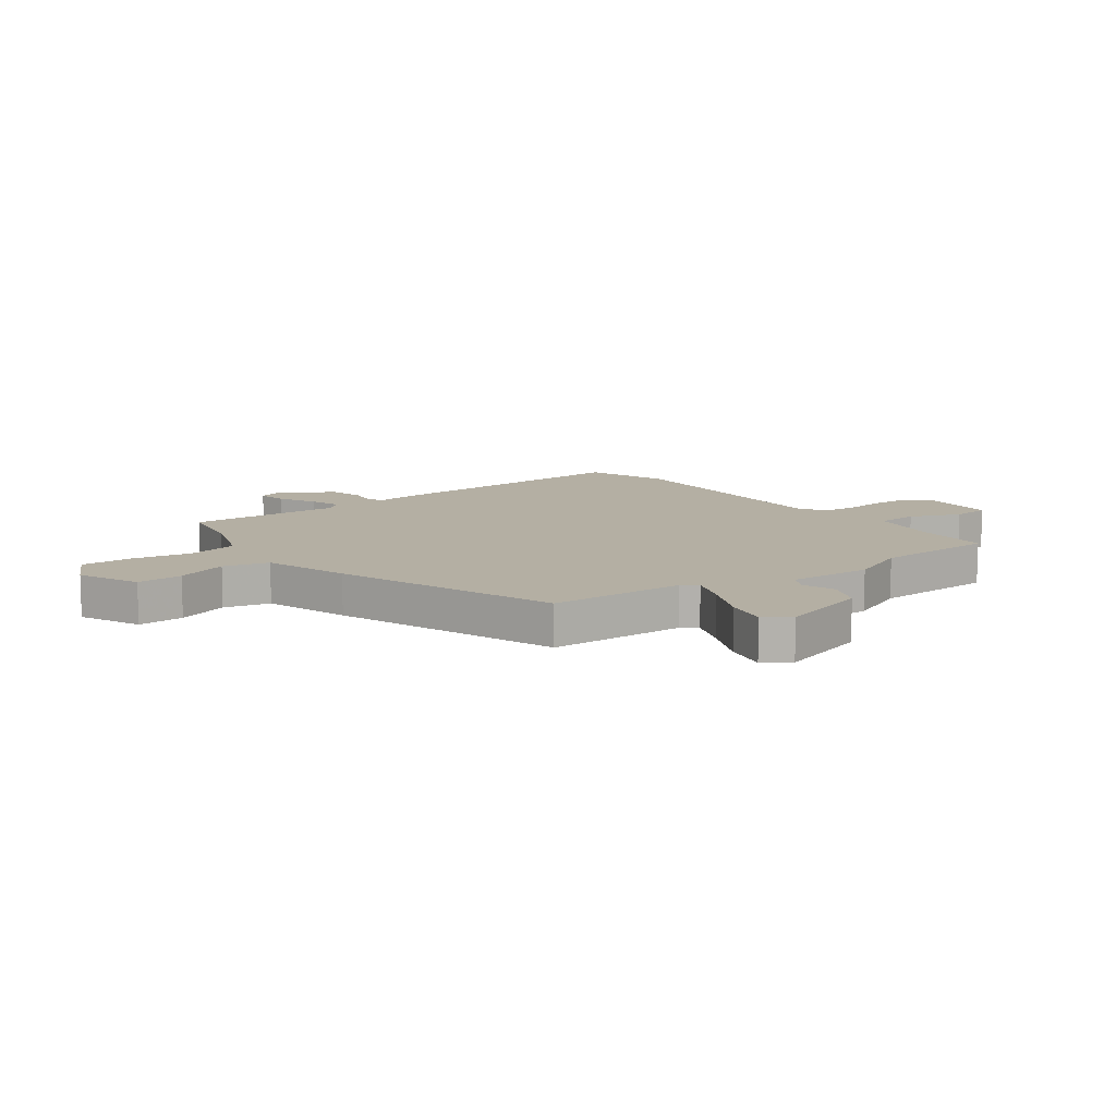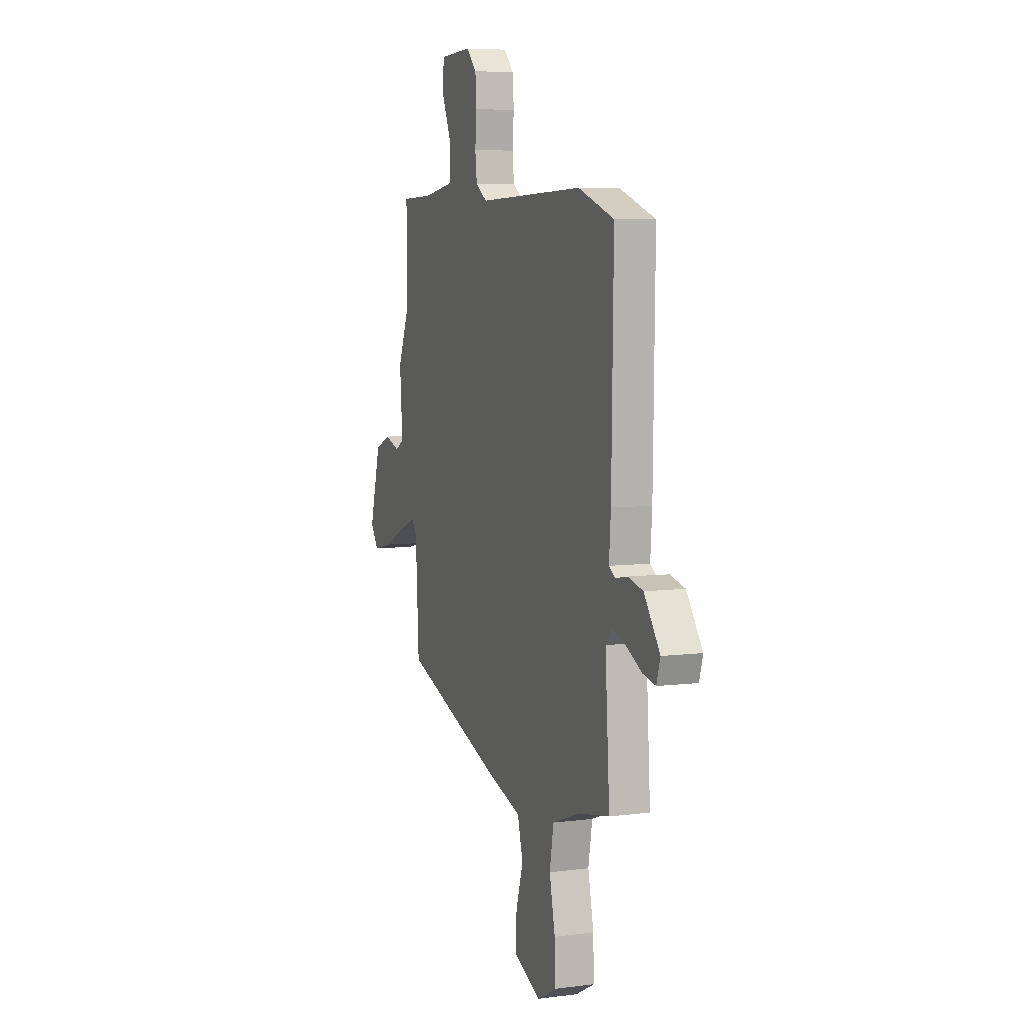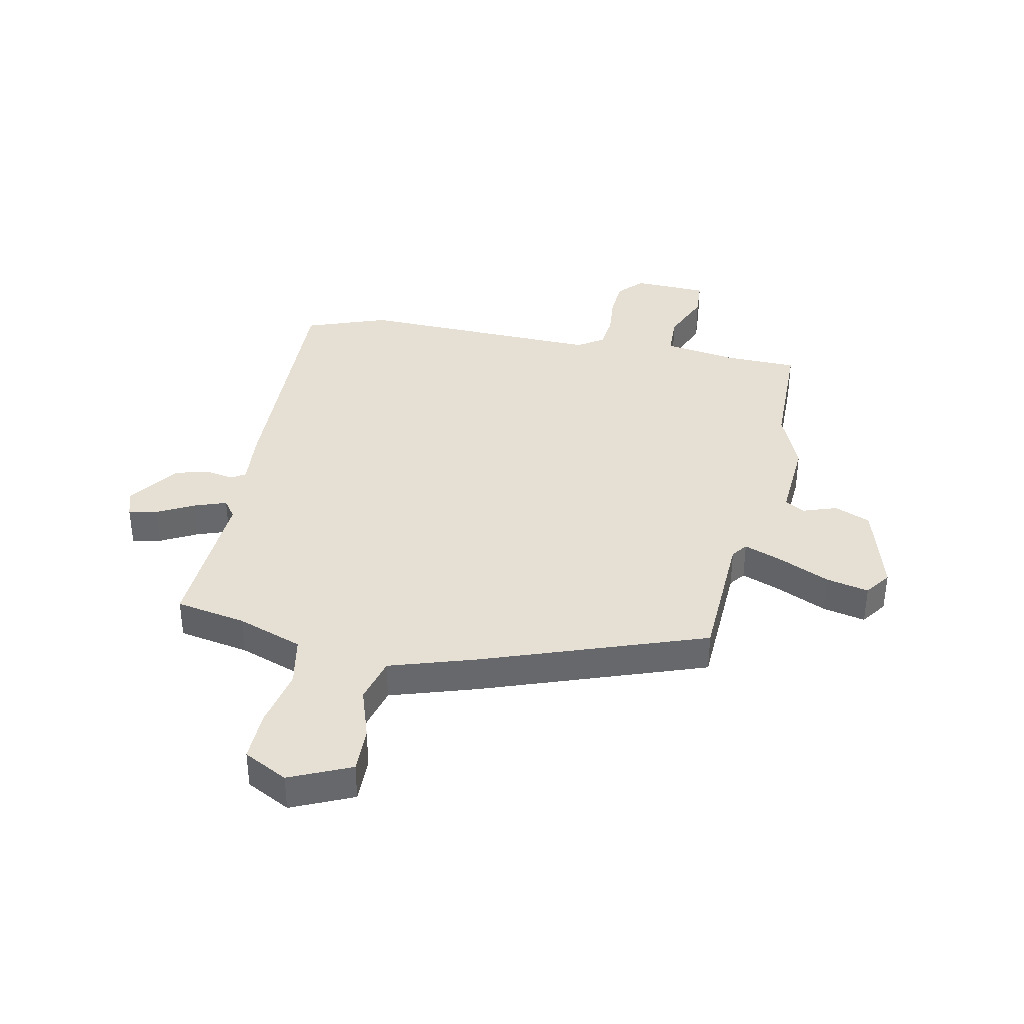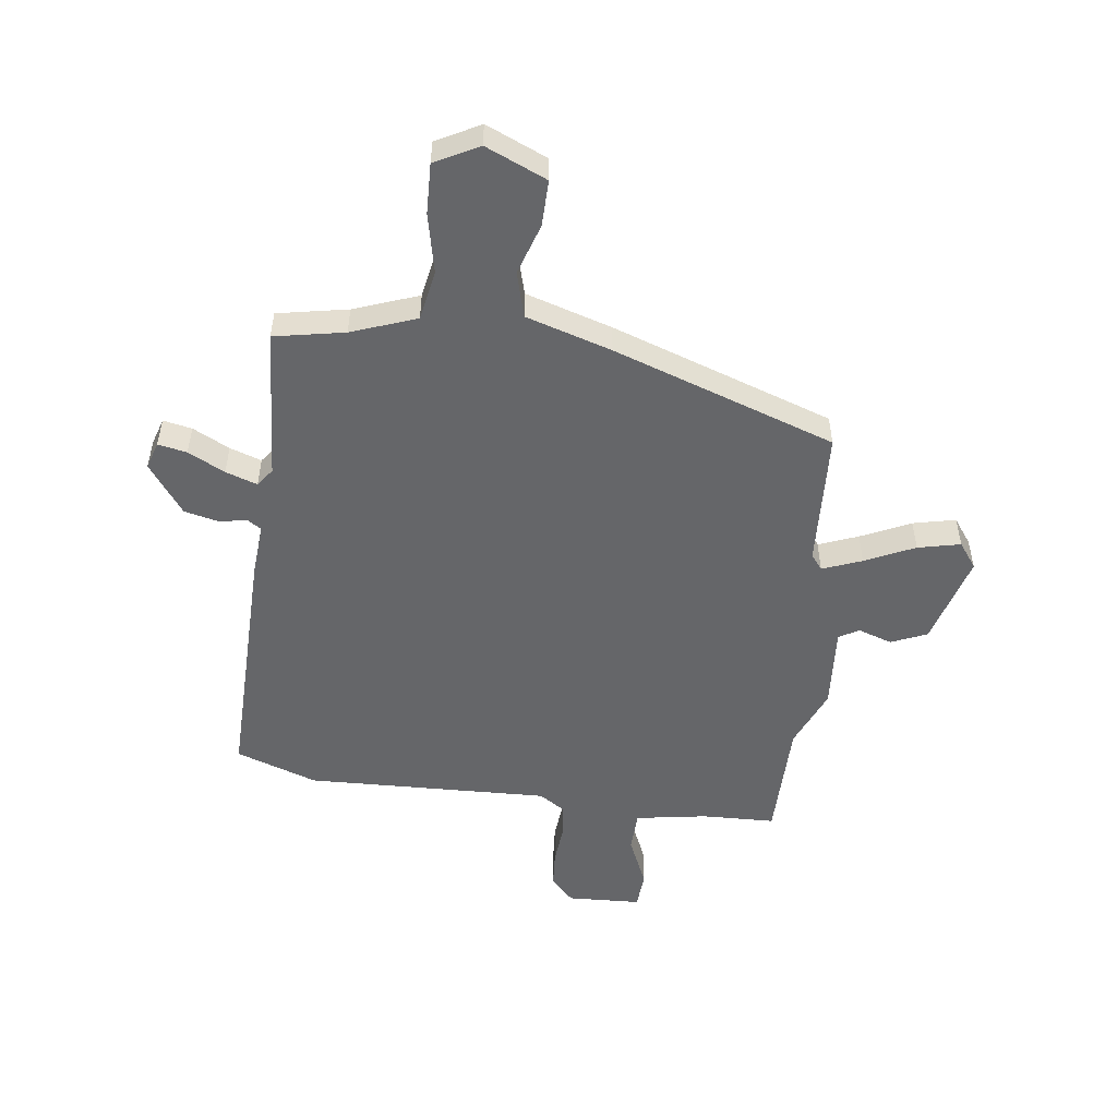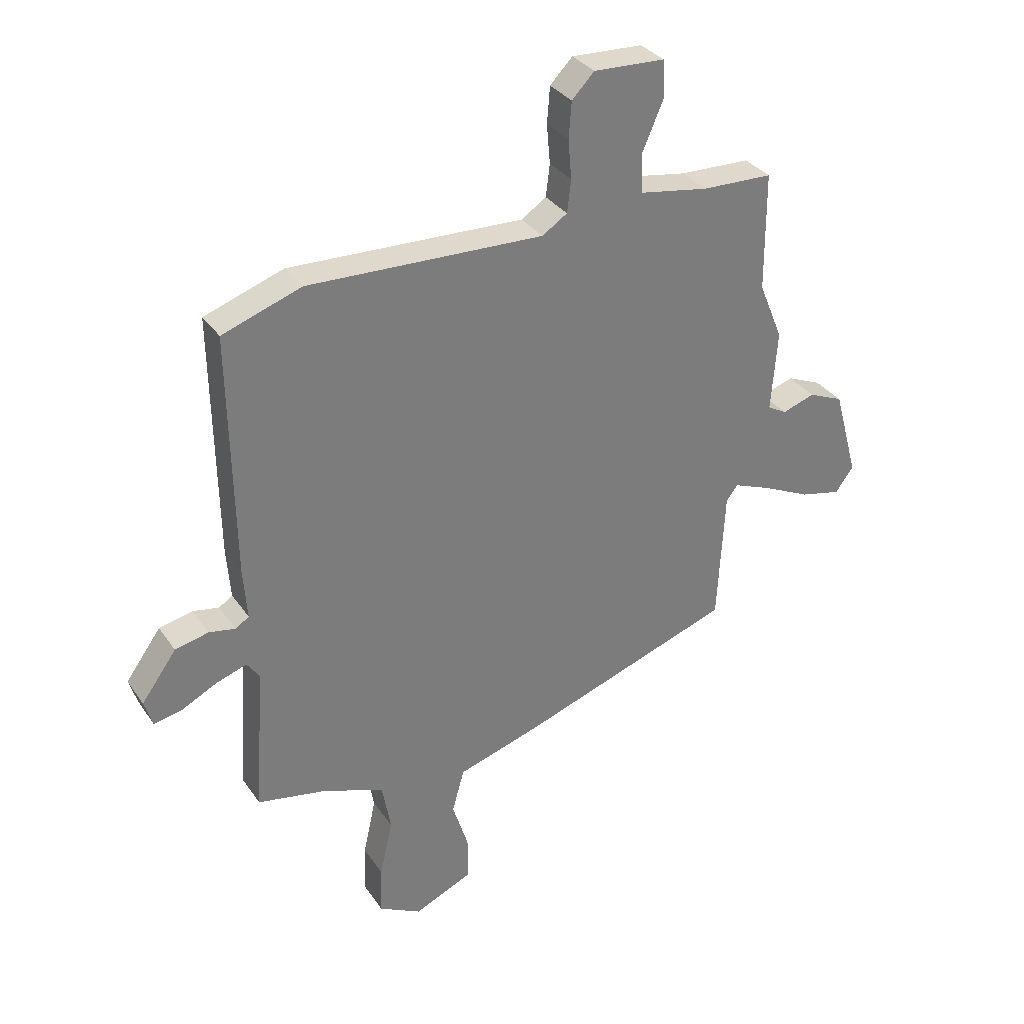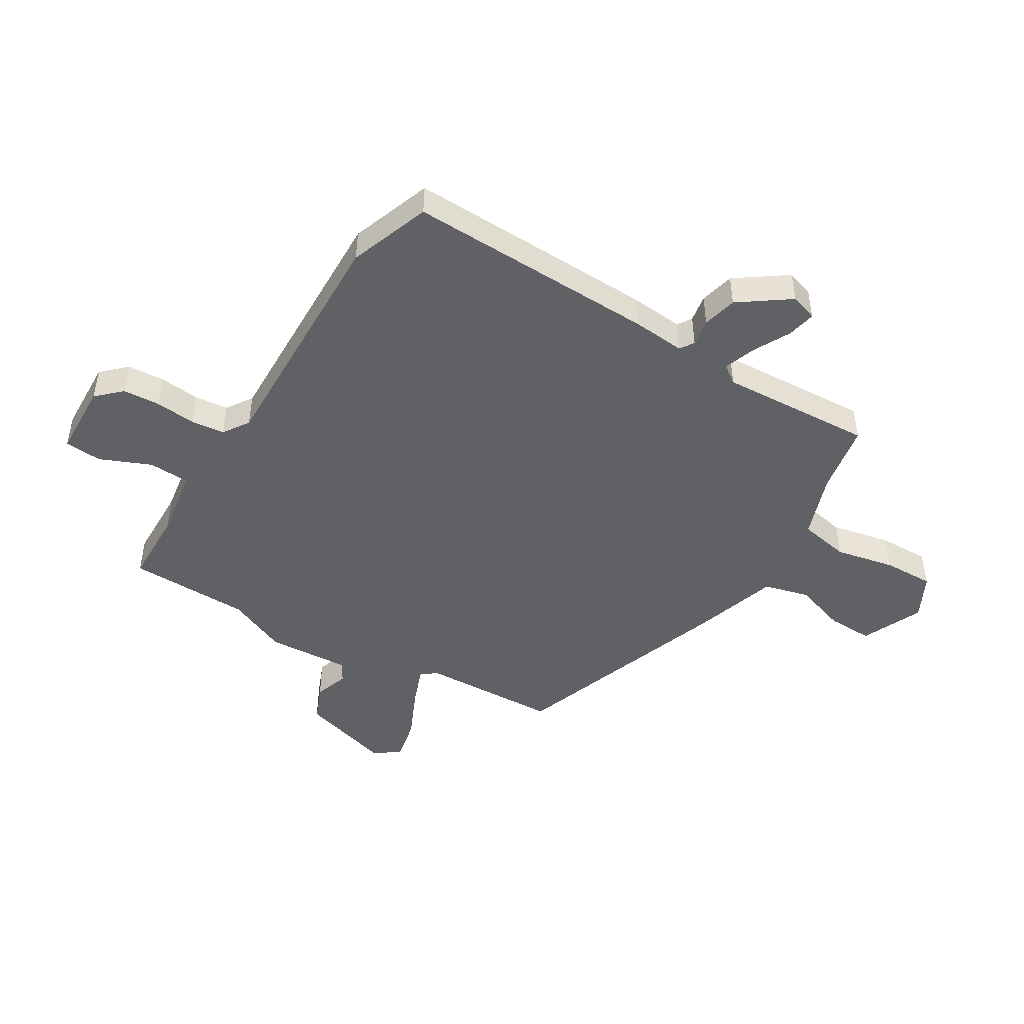
<metadata>
{"format":"obj","ext":"obj","renderer":"f3d","projection":"perspective","resolution":1024,"background":"white","views":[{"elev":11.2,"azim":-127.6,"up":"+Y"},{"elev":6.7,"azim":69.4,"up":"+Z"},{"elev":37.9,"azim":-169.0,"up":"+Y"},{"elev":-51.8,"azim":172.6,"up":"+Y"},{"elev":32.7,"azim":151.0,"up":"+Z"},{"elev":-47.1,"azim":58.1,"up":"+Y"}]}
</metadata>
<code>
v 0.374 0.07 0.544
v 0.518 0.07 0.494
v 0.511 0.07 0.051
v 0.504 0.07 -0.041
v 0.529 0.07 -0.057
v 0.577 0.07 -0.048
v 0.638 0.07 -0.062
v 0.702 0.07 -0.15
v 0.687 0.07 -0.198
v 0.636 0.07 -0.188
v 0.571 0.07 -0.155
v 0.515 0.07 -0.136
v 0.492 0.07 -0.168
v 0.51 0.07 -0.438
v 0.386 0.07 -0.462
v 0.272 0.07 -0.504
v 0.256 0.07 -0.593
v 0.279 0.07 -0.698
v 0.282 0.07 -0.787
v 0.205 0.07 -0.828
v 0.097 0.07 -0.781
v 0.098 0.07 -0.7
v 0.127 0.07 -0.609
v 0.105 0.07 -0.529
v -0.046 0.07 -0.483
v -0.439 0.07 -0.348
v -0.452 0.07 -0.106
v -0.473 0.07 -0.079
v -0.542 0.07 -0.106
v -0.629 0.07 -0.147
v -0.704 0.07 -0.164
v -0.737 0.07 -0.119
v -0.692 0.07 0.043
v -0.629 0.07 0.07
v -0.569 0.07 0.05
v -0.534 0.07 0.07
v -0.545 0.07 0.217
v -0.501 0.07 0.323
v -0.5 0.07 0.538
v -0.371 0.07 0.542
v -0.245 0.07 0.563
v -0.243 0.07 0.636
v -0.282 0.07 0.725
v -0.278 0.07 0.791
v -0.148 0.07 0.797
v -0.107 0.07 0.755
v -0.102 0.07 0.689
v -0.108 0.07 0.618
v -0.101 0.07 0.559
v -0.055 0.07 0.529
v 0.374 0 0.544
v 0.518 0 0.494
v 0.511 0 0.051
v 0.504 0 -0.041
v 0.529 0 -0.057
v 0.577 0 -0.048
v 0.638 0 -0.062
v 0.702 0 -0.15
v 0.687 0 -0.198
v 0.636 0 -0.188
v 0.571 0 -0.155
v 0.515 0 -0.136
v 0.492 0 -0.168
v 0.51 0 -0.438
v 0.386 0 -0.462
v 0.272 0 -0.504
v 0.256 0 -0.593
v 0.279 0 -0.698
v 0.282 0 -0.787
v 0.205 0 -0.828
v 0.097 0 -0.781
v 0.098 0 -0.7
v 0.127 0 -0.609
v 0.105 0 -0.529
v -0.046 0 -0.483
v -0.439 0 -0.348
v -0.452 0 -0.106
v -0.473 0 -0.079
v -0.542 0 -0.106
v -0.629 0 -0.147
v -0.704 0 -0.164
v -0.737 0 -0.119
v -0.692 0 0.043
v -0.629 0 0.07
v -0.569 0 0.05
v -0.534 0 0.07
v -0.545 0 0.217
v -0.501 0 0.323
v -0.5 0 0.538
v -0.371 0 0.542
v -0.245 0 0.563
v -0.243 0 0.636
v -0.282 0 0.725
v -0.278 0 0.791
v -0.148 0 0.797
v -0.107 0 0.755
v -0.102 0 0.689
v -0.108 0 0.618
v -0.101 0 0.559
v -0.055 0 0.529
f 46 47 48
f 45 46 48
f 44 45 48
f 43 44 48
f 42 43 48
f 41 42 48 49
f 40 41 49 50
f 38 39 40 50
f 2 3 4
f 1 2 4
f 50 1 4
f 38 50 4
f 37 38 4
f 36 37 4
f 33 34 35
f 32 33 35
f 31 32 35
f 30 31 35
f 29 30 35
f 28 29 35 36
f 24 25 26 27
f 36 4 5
f 28 36 5
f 27 28 5
f 24 27 5
f 21 22 23
f 20 21 23
f 19 20 23
f 18 19 23
f 17 18 23
f 16 17 23 24
f 13 14 15
f 16 24 5
f 15 16 5
f 13 15 5
f 9 10 11
f 8 9 11
f 7 8 11
f 6 7 11
f 5 6 11
f 5 11 12
f 5 12 13
f 98 97 96
f 98 96 95
f 98 95 94
f 98 94 93
f 98 93 92
f 99 98 92 91
f 100 99 91 90
f 100 90 89 88
f 54 53 52
f 54 52 51
f 54 51 100
f 54 100 88
f 54 88 87
f 54 87 86
f 85 84 83
f 85 83 82
f 85 82 81
f 85 81 80
f 85 80 79
f 86 85 79 78
f 77 76 75 74
f 55 54 86
f 55 86 78
f 55 78 77
f 55 77 74
f 73 72 71
f 73 71 70
f 73 70 69
f 73 69 68
f 73 68 67
f 74 73 67 66
f 65 64 63
f 55 74 66
f 55 66 65
f 55 65 63
f 61 60 59
f 61 59 58
f 61 58 57
f 61 57 56
f 61 56 55
f 62 61 55
f 63 62 55
f 1 51 52 2
f 2 52 53 3
f 3 53 54 4
f 4 54 55 5
f 5 55 56 6
f 6 56 57 7
f 7 57 58 8
f 8 58 59 9
f 9 59 60 10
f 10 60 61 11
f 11 61 62 12
f 12 62 63 13
f 13 63 64 14
f 14 64 65 15
f 15 65 66 16
f 16 66 67 17
f 17 67 68 18
f 18 68 69 19
f 19 69 70 20
f 20 70 71 21
f 21 71 72 22
f 22 72 73 23
f 23 73 74 24
f 24 74 75 25
f 25 75 76 26
f 26 76 77 27
f 27 77 78 28
f 28 78 79 29
f 29 79 80 30
f 30 80 81 31
f 31 81 82 32
f 32 82 83 33
f 33 83 84 34
f 34 84 85 35
f 35 85 86 36
f 36 86 87 37
f 37 87 88 38
f 38 88 89 39
f 39 89 90 40
f 40 90 91 41
f 41 91 92 42
f 42 92 93 43
f 43 93 94 44
f 44 94 95 45
f 45 95 96 46
f 46 96 97 47
f 47 97 98 48
f 48 98 99 49
f 49 99 100 50
f 50 100 51 1

</code>
